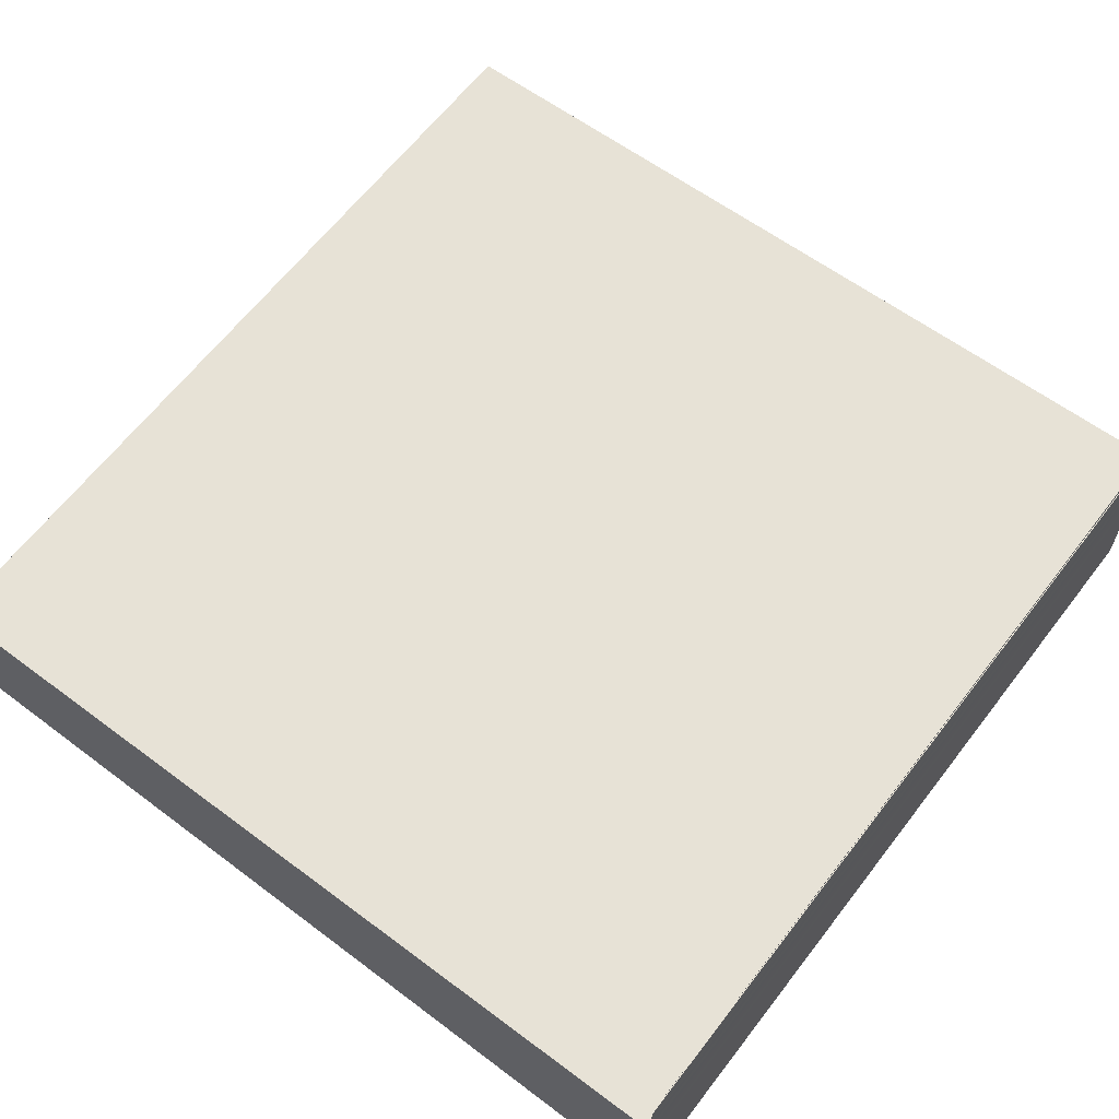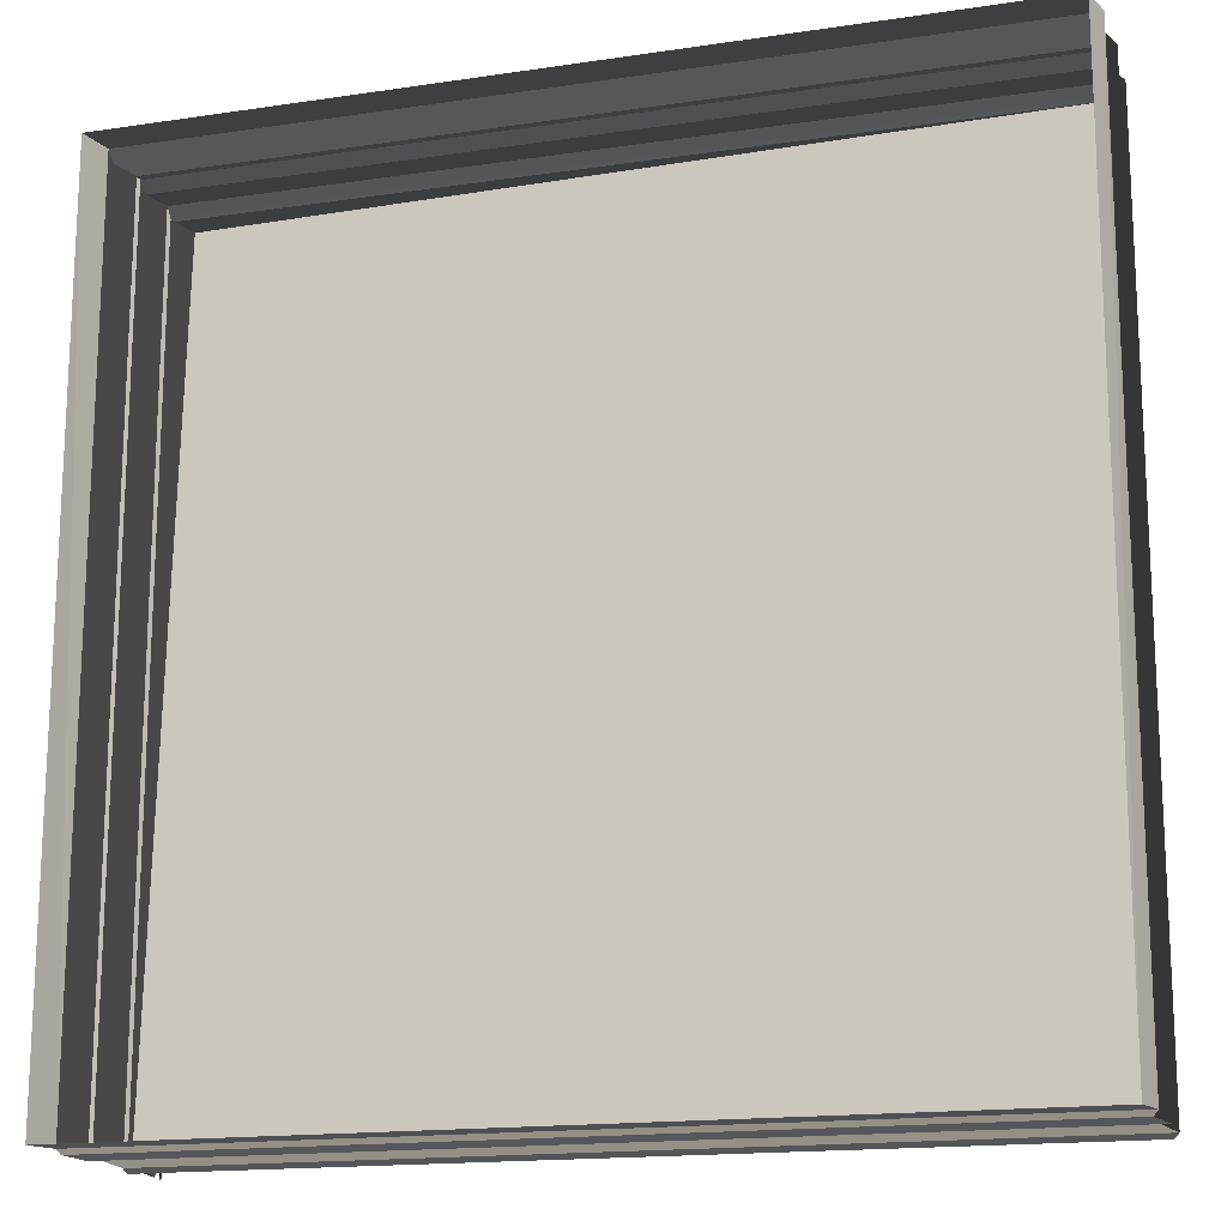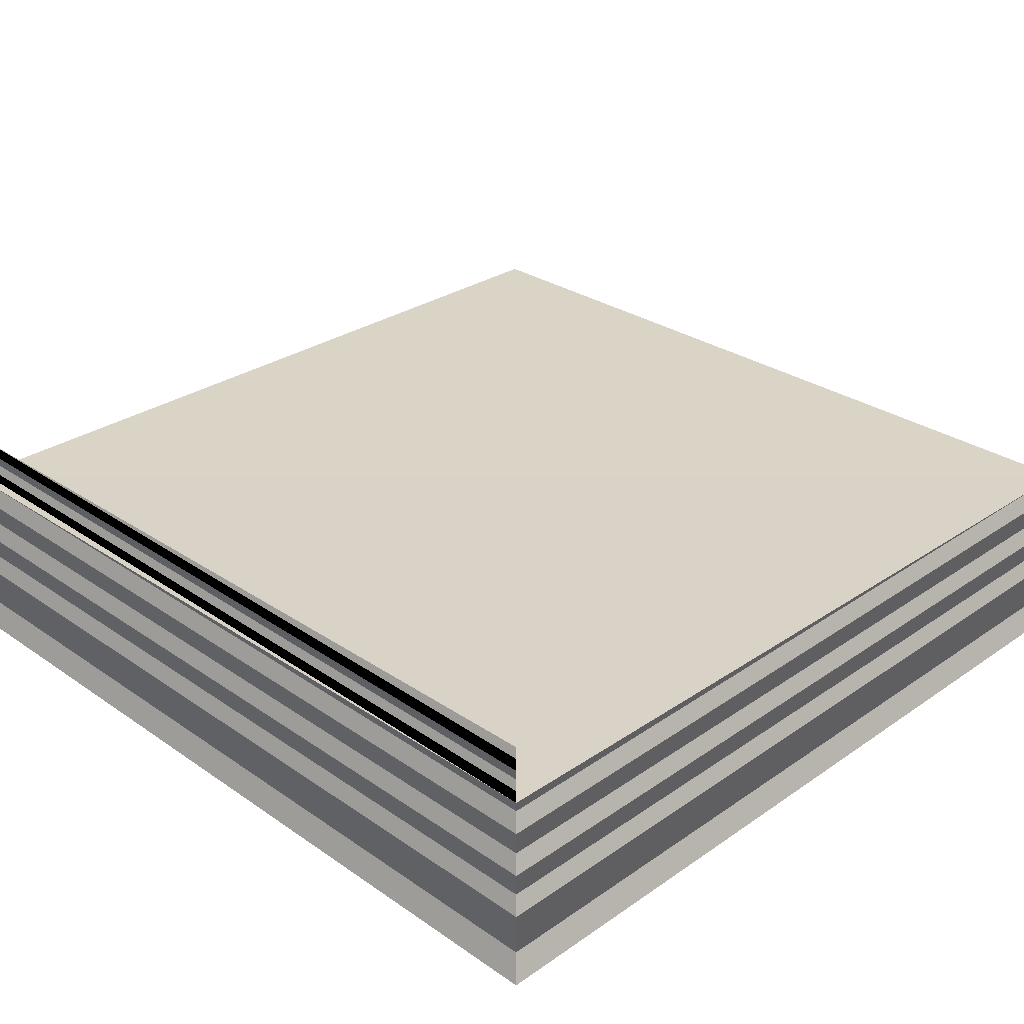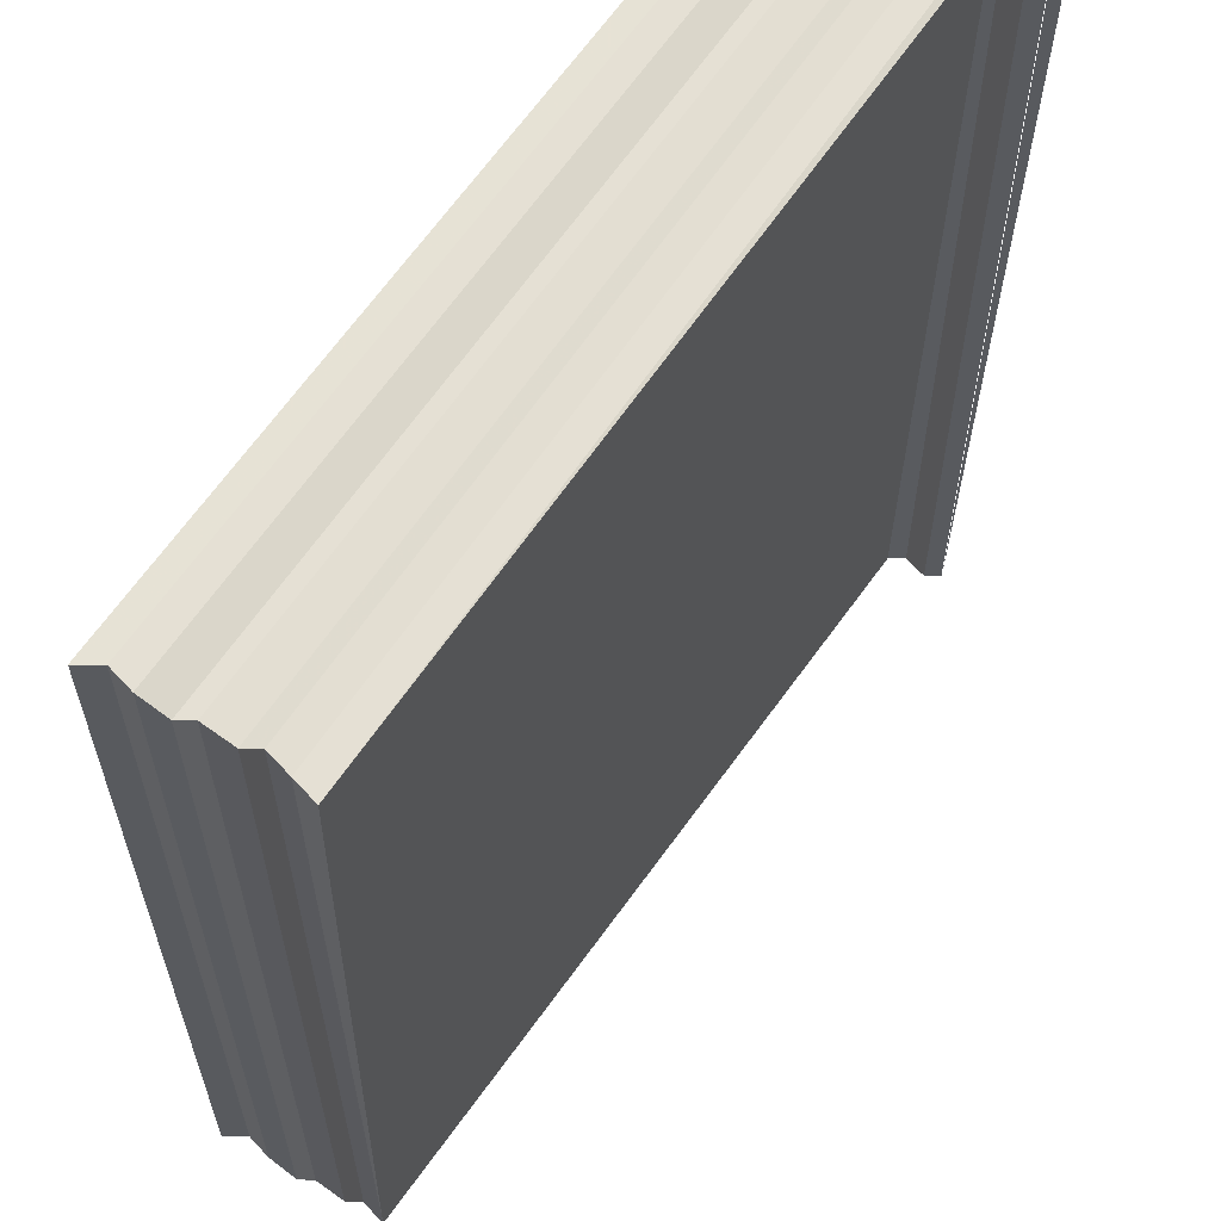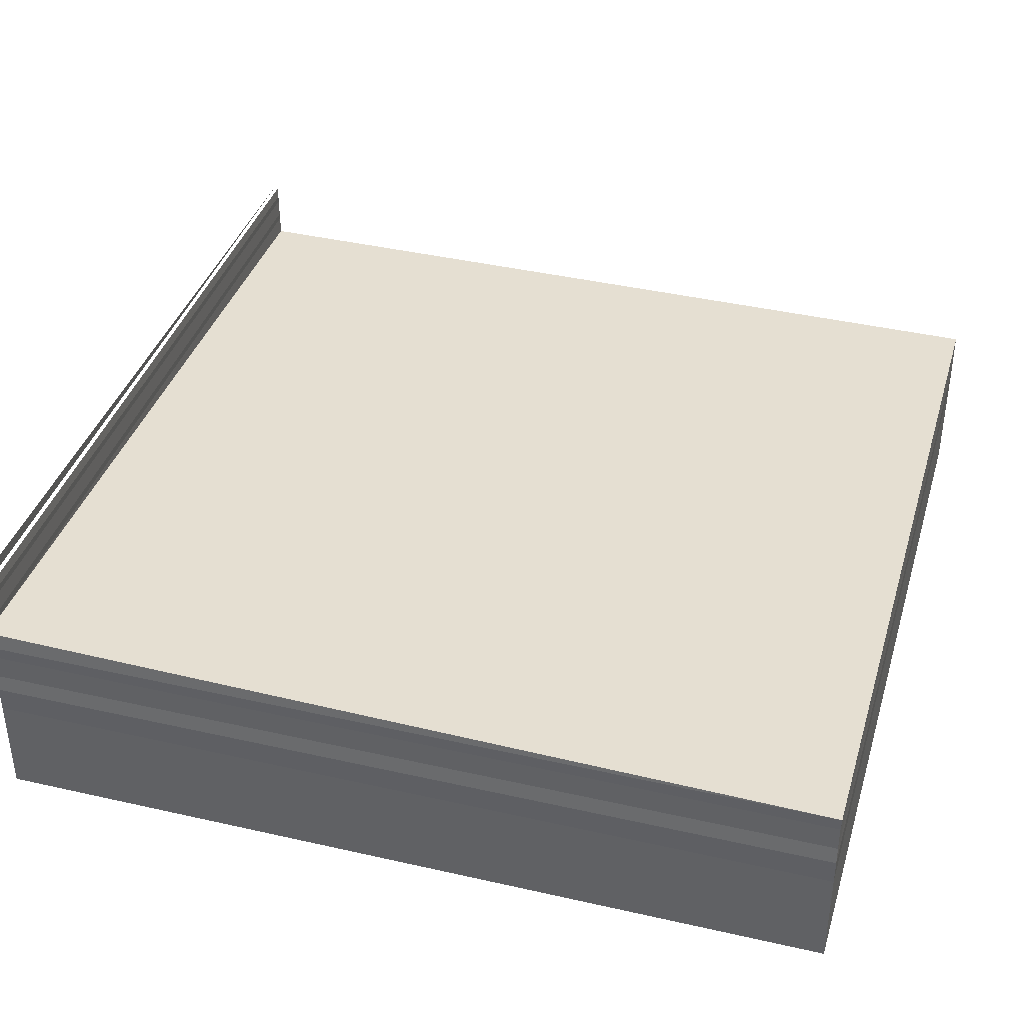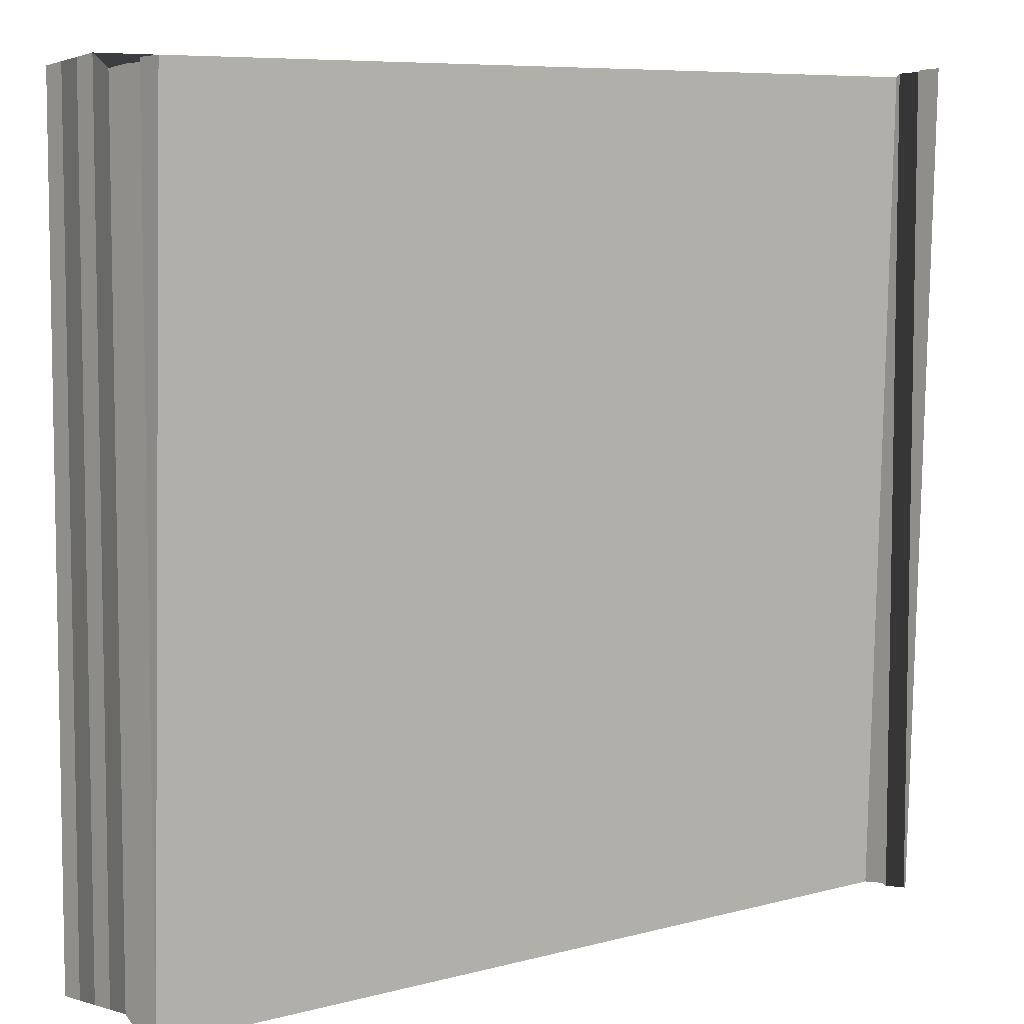
<metadata>
{"format":"obj","ext":"obj","renderer":"f3d","projection":"perspective","resolution":1024,"background":"white","views":[{"elev":62.9,"azim":37.2,"up":"+Z"},{"elev":-15.8,"azim":-163.1,"up":"+Y"},{"elev":30.2,"azim":134.9,"up":"+Z"},{"elev":59.3,"azim":-57.9,"up":"+Y"},{"elev":37.8,"azim":-164.2,"up":"+Z"},{"elev":6.6,"azim":-37.0,"up":"+Y"}]}
</metadata>
<code>
o 6204
v 2176 1879 14.97
v 2176 1879 14.97
v 2176 1879 14.97
v 2176 1879 14.97
v 2176 1879 14.97
v 2175 1879 14.97
v 2175 1879 14.97
v 2176 1879 14.97
v 2176 1879 14.97
v 2175 1879 14.97
v 2176 1879 14.97
v 2176 1879 14.97
v 2175 1879 14.97
v 2176 1879 14.97
v 2176 1879 14.97
v 2175 1879 14.97
v 2176 1879 14.97
v 2176 1879 14.97
v 2175 1879 14.97
v 2176 1879 14.97
v 2176 1879 14.97
v 2175 1879 14.97
v 2176 1879 14.97
v 2176 1879 14.97
v 2175 1879 14.97
v 2176 1879 14.97
v 2176 1879 14.97
v 2175 1879 14.97
v 2176 1879 14.97
v 2176 1879 14.97
v 2176 1879 14.97
v 2176 1879 14.97
v 2176 1879 14.97
v 2176 1879 14.97
v 2176 1879 14.97
v 2175 1879 14.97
v 2176 1879 14.97
v 2175 1879 14.97
v 2175 1879 14.97
v 2176 1879 14.97
v 2176 1879 14.97
v 2176 1879 14.97
v 2176 1879 14.97
v 2175 1879 14.97
v 2175 1879 14.97
v 2175 1879 14.97
v 2176 1879 14.97
v 2176 1879 14.97
v 2175 1879 14.97
v 2176 1879 14.97
v 2176 1879 14.97
v 2176 1879 14.97
v 2175 1879 14.97
v 2175 1879 14.97
v 2176 1879 14.97
v 2175 1879 14.97
v 2176 1879 14.97
v 2176 1879 14.97
v 2175 1879 14.97
v 2175 1879 14.97
v 2176 1879 14.97
v 2176 1879 14.97
v 2176 1879 14.97
v 2176 1879 14.97
v 2175 1879 14.97
v 2175 1879 14.97
v 2175 1879 14.97
v 2176 1879 14.97
v 2175 1879 14.97
v 2175 1879 14.97
v 2175 1879 14.97
v 2175 1879 14.97
v 2175 1879 14.97
v 2175 1879 14.97
v 2176 1879 14.97
v 2175 1879 14.97
v 2175 1879 14.97
v 2176 1879 14.97
v 2175 1879 14.97
v 2175 1879 14.97
v 2175 1879 14.97
v 2175 1879 14.97
v 2176 1879 14.97
v 2175 1879 14.97
v 2175 1879 14.97
v 2176 1879 14.97
v 2175 1879 14.97
v 2175 1879 14.97
v 2176 1879 14.97
v 2175 1879 14.97
v 2175 1879 14.97
v 2176 1879 14.97
v 2175 1879 14.97
v 2175 1879 14.97
v 2176 1879 14.97
v 2175 1879 14.97
v 2175 1879 14.97
v 2176 1879 14.97
v 2175 1879 14.97
v 2175 1879 14.97
v 2176 1879 14.97
v 2176 1879 14.97
v 2175 1879 14.97
v 2175 1879 14.97
v 2175 1879 14.97
v 2175 1879 14.97
v 2175 1879 14.97
v 2175 1879 14.97
v 2176 1879 14.97
v 2176 1879 14.97
v 2175 1879 14.97
v 2176 1879 14.97
v 2176 1879 14.97
v 2176 1879 14.97
v 2176 1879 14.97
v 2176 1879 14.97
v 2176 1879 14.97
v 2176 1879 14.97
v 2176 1879 14.97
v 2176 1879 14.97
v 2176 1879 14.97
v 2176 1879 14.97
v 2176 1879 14.97
v 2176 1879 14.97
v 2176 1879 14.97
v 2176 1879 14.97
v 2176 1879 14.97
v 2176 1879 14.97
v 2176 1879 14.97
v 2176 1879 14.97
v 2176 1879 14.97
v 2176 1879 14.97
v 2176 1879 14.97
v 2176 1879 14.97
v 2176 1879 14.97
v 2176 1879 14.97
v 2176 1879 14.97
v 2176 1879 14.97
v 2176 1879 14.97
v 2176 1879 14.97
v 2176 1879 14.97
v 2176 1879 14.97
v 2176 1879 14.97
v 2176 1879 14.97
v 2176 1879 14.97
v 2176 1879 14.97
v 2176 1879 14.97
v 2176 1879 14.97
v 2176 1879 14.97
v 2176 1879 14.97
v 2176 1879 14.97
v 2176 1879 14.97
v 2176 1879 14.97
v 2176 1879 14.97
v 2176 1879 14.97
v 2176 1879 14.97
v 2176 1879 14.97
v 2176 1879 14.97
v 2176 1879 14.97
f 1 2 3
f 3 4 5
f 4 6 7
f 5 8 9
f 8 7 10
f 9 11 12
f 11 10 13
f 12 14 15
f 14 13 16
f 15 17 18
f 17 16 19
f 18 20 21
f 20 19 22
f 21 23 24
f 23 22 25
f 24 26 27
f 26 25 28
f 27 29 30
f 31 28 30
f 32 33 29
f 34 35 33
f 36 37 30
f 38 39 37
f 40 41 35
f 42 43 41
f 44 40 45
f 46 42 44
f 45 47 48
f 49 50 47
f 51 52 43
f 53 51 46
f 54 55 50
f 56 57 53
f 57 58 52
f 59 60 57
f 61 62 58
f 63 64 62
f 65 63 66
f 67 68 65
f 69 54 70
f 70 71 72
f 73 74 69
f 74 75 55
f 76 77 73
f 77 78 75
f 79 80 76
f 81 82 71
f 83 81 31
f 84 85 82
f 86 84 83
f 87 88 85
f 89 87 86
f 90 91 88
f 92 90 89
f 93 94 91
f 95 93 92
f 96 97 94
f 98 96 95
f 99 100 97
f 101 99 98
f 102 103 101
f 104 105 106
f 106 107 108
f 107 109 110
f 108 111 79
f 111 110 112
f 111 112 78
f 113 114 115
f 113 116 117
f 117 118 119
f 120 121 122
f 122 123 124
f 125 126 127
f 127 128 129
f 130 131 132
f 132 133 134
f 135 136 137
f 137 138 139
f 140 141 142
f 142 143 144
f 145 146 147
f 147 148 149
f 150 151 152
f 152 153 154
f 155 156 157
f 158 159 157

</code>
